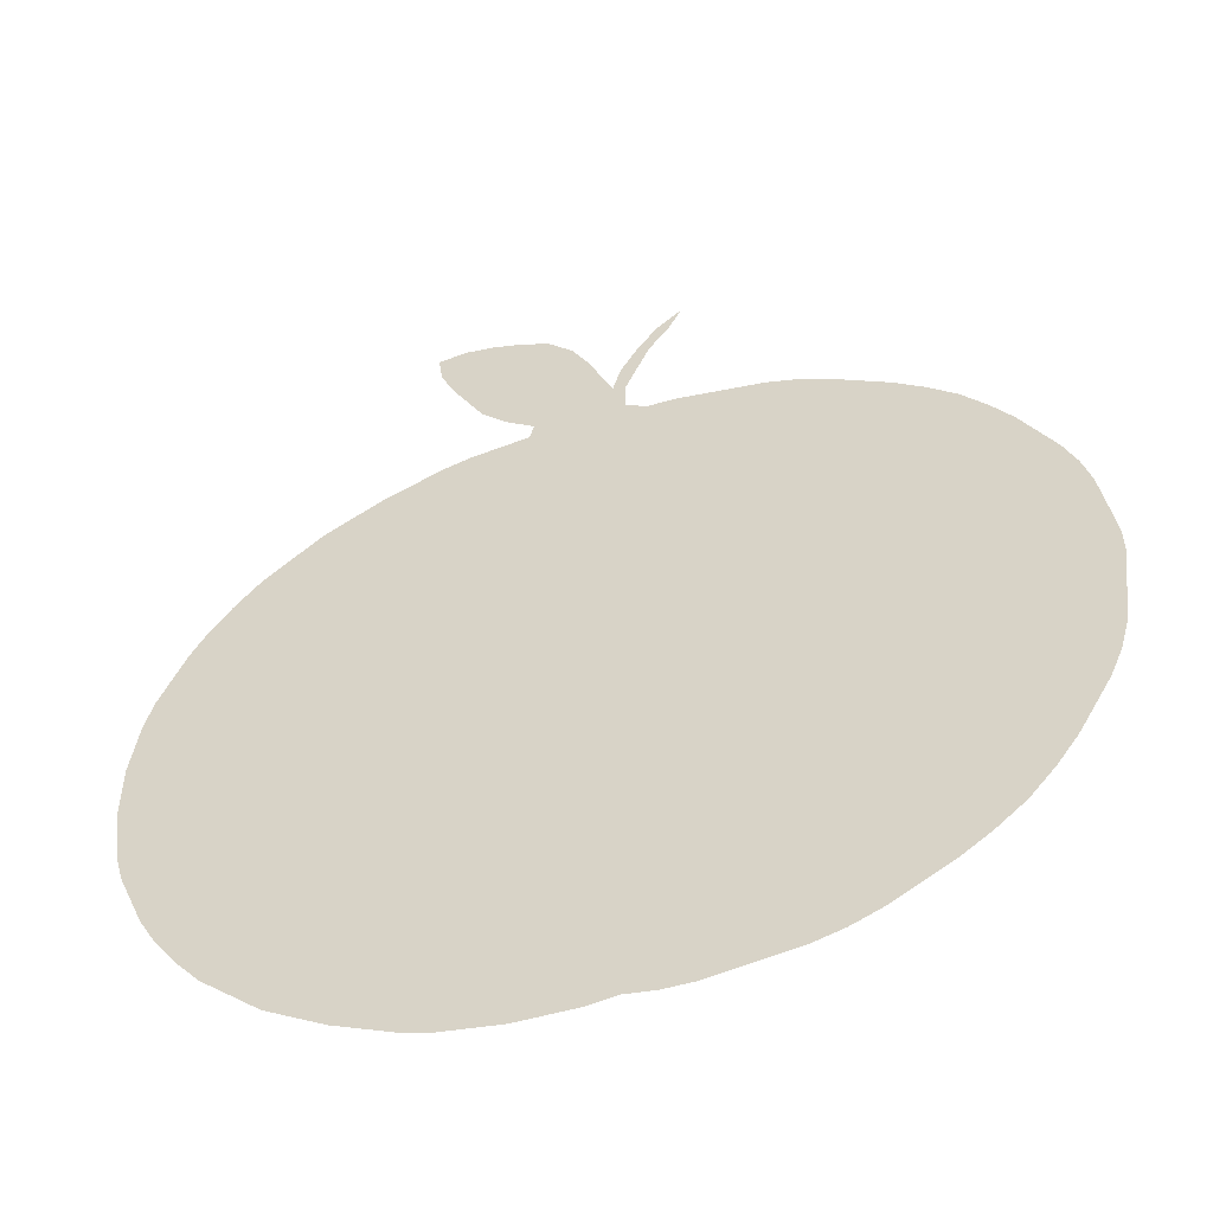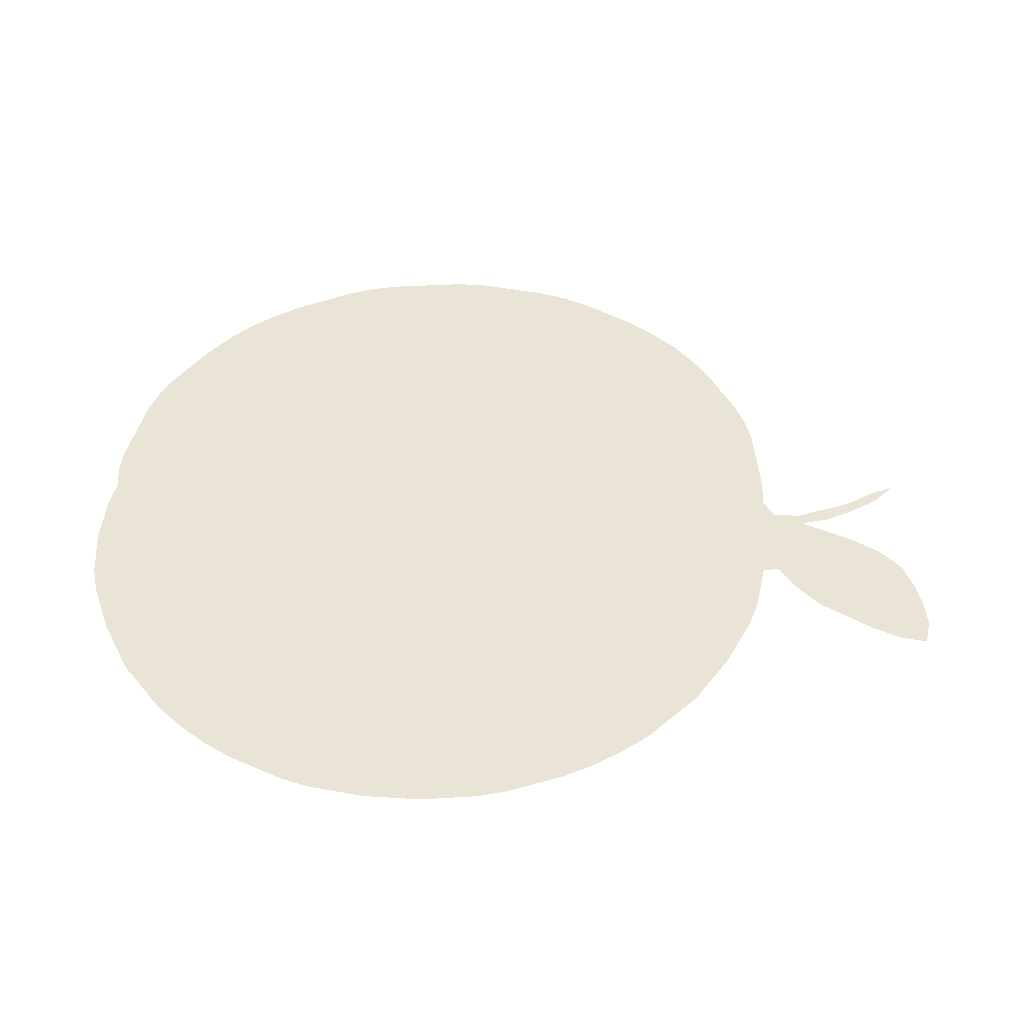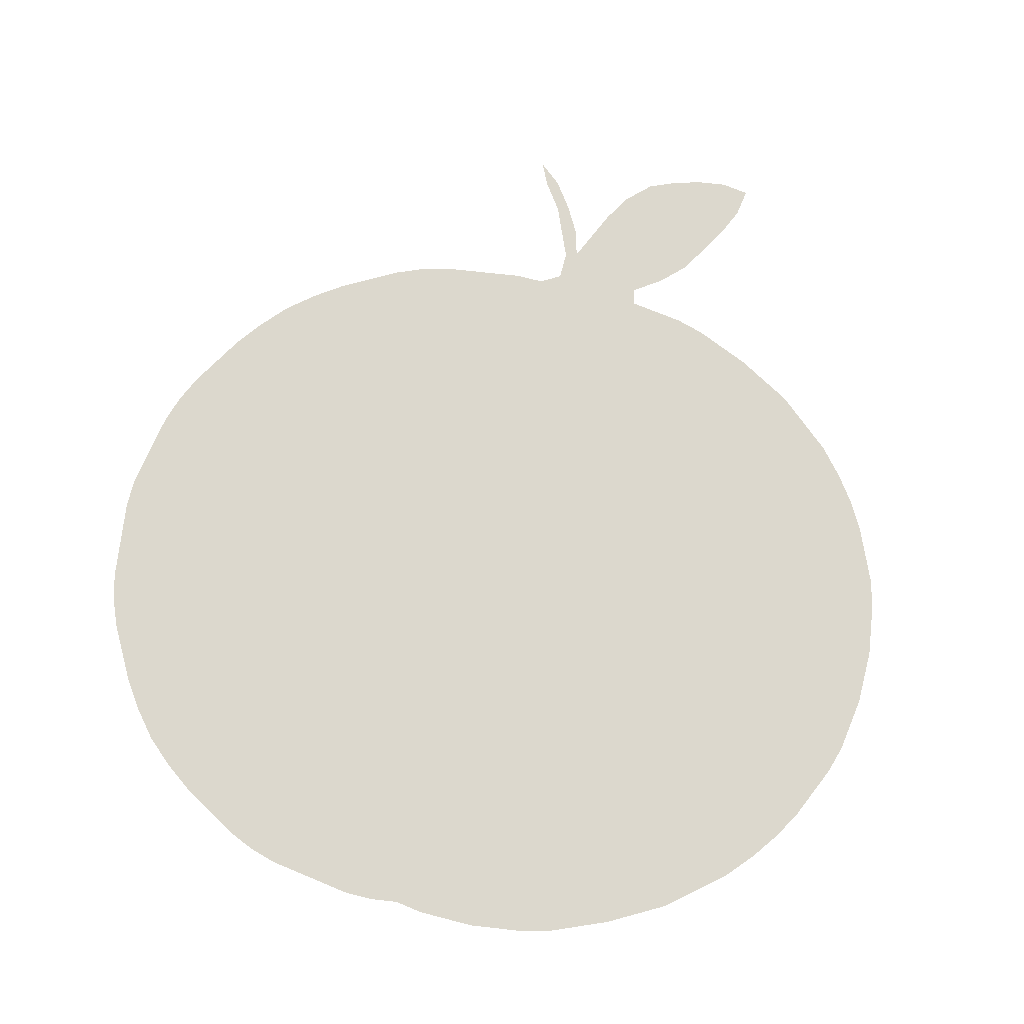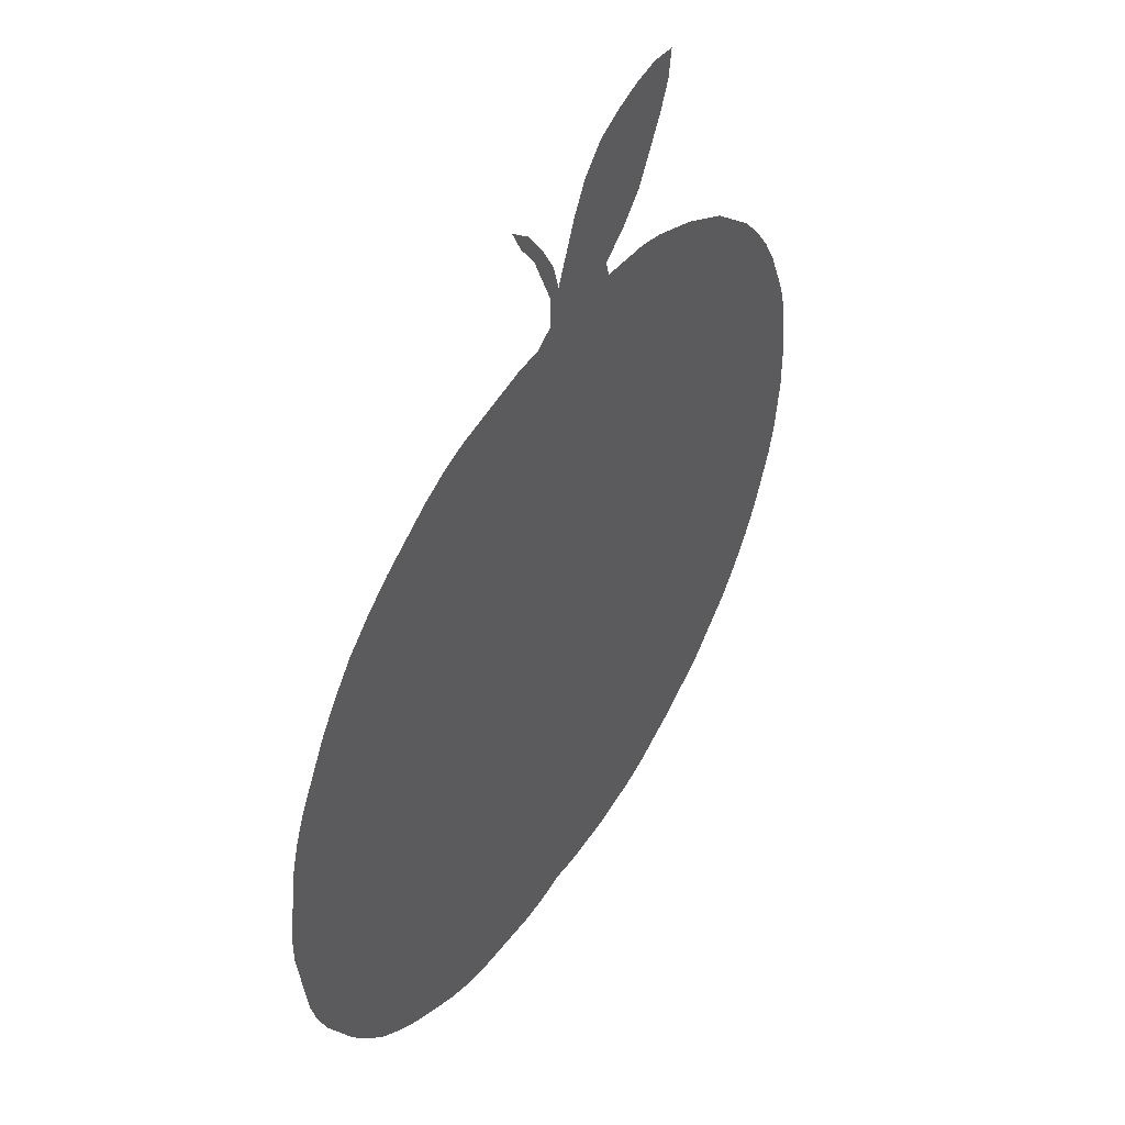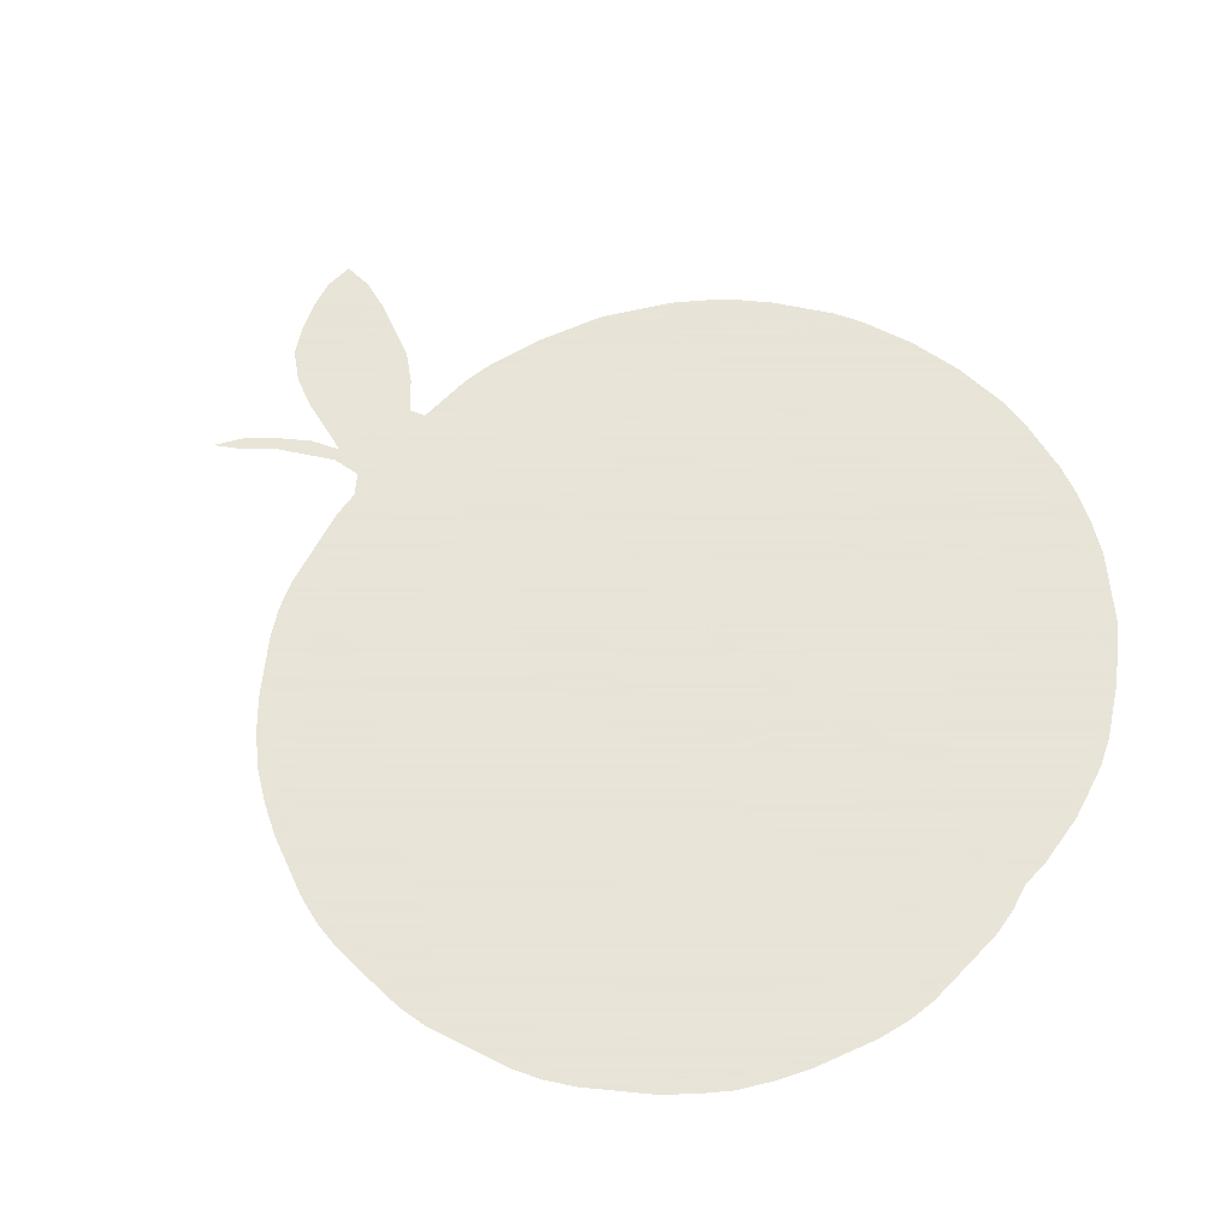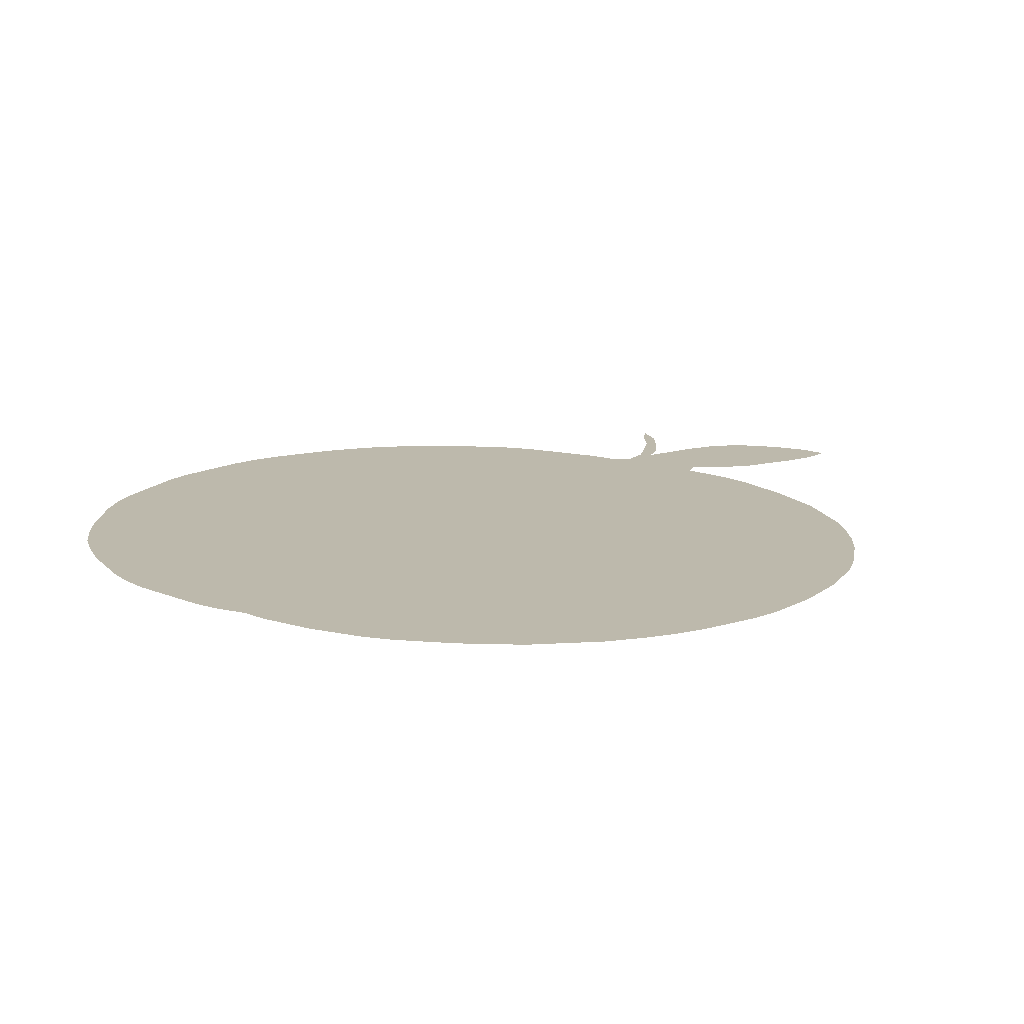
<metadata>
{"format":"obj","ext":"obj","renderer":"f3d","projection":"perspective","resolution":1024,"background":"white","views":[{"elev":-52.5,"azim":-162.4,"up":"+Y"},{"elev":42.6,"azim":94.3,"up":"+Z"},{"elev":72.4,"azim":14.5,"up":"+Z"},{"elev":46.4,"azim":-58.4,"up":"+Y"},{"elev":61.4,"azim":-54.5,"up":"+Z"},{"elev":15.0,"azim":33.3,"up":"+Z"}]}
</metadata>
<code>
v 0.01304 0.5087 0
v 0.02174 0.5391 0
v 0.03478 0.5696 0
v 0.05217 0.6 0
v 0.06957 0.6304 0
v 0.0913 0.6609 0
v 0.1174 0.6913 0
v 0.1478 0.7174 0
v 0.1783 0.7391 0
v 0.2087 0.7565 0
v 0.2391 0.7739 0
v 0.2696 0.787 0
v 0.3 0.7956 0
v 0.3304 0.8 0
v 0.3609 0.8044 0
v 0.3913 0.8087 0
v 0.4217 0.8087 0
v 0.4435 0.8217 0
v 0.4435 0.8522 0
v 0.4304 0.8826 0
v 0.4174 0.913 0
v 0.3957 0.9435 0
v 0.3826 0.9696 0
v 0.4087 0.9478 0
v 0.4304 0.9174 0
v 0.4478 0.887 0
v 0.4565 0.8565 0
v 0.4696 0.887 0
v 0.4826 0.9174 0
v 0.5 0.9478 0
v 0.5261 0.9739 0
v 0.5565 0.987 0
v 0.587 0.9957 0
v 0.6174 1 0
v 0.6478 0.9957 0
v 0.6435 0.9652 0
v 0.6304 0.9348 0
v 0.613 0.9043 0
v 0.5957 0.8739 0
v 0.5696 0.8478 0
v 0.5391 0.8261 0
v 0.5435 0.8087 0
v 0.5739 0.8044 0
v 0.6044 0.8 0
v 0.6348 0.7913 0
v 0.6652 0.7783 0
v 0.6956 0.7652 0
v 0.7261 0.7478 0
v 0.7565 0.7304 0
v 0.787 0.7044 0
v 0.8174 0.6783 0
v 0.8435 0.6478 0
v 0.8652 0.6174 0
v 0.8826 0.587 0
v 0.8956 0.5565 0
v 0.9087 0.5261 0
v 0.9174 0.4956 0
v 0.9217 0.4652 0
v 0.9261 0.4348 0
v 0.9261 0.4043 0
v 0.9261 0.3739 0
v 0.9217 0.3435 0
v 0.9174 0.313 0
v 0.9087 0.2826 0
v 0.8956 0.2522 0
v 0.8826 0.2217 0
v 0.8652 0.1913 0
v 0.8435 0.1609 0
v 0.8174 0.1304 0
v 0.787 0.1043 0
v 0.7565 0.07826 0
v 0.7261 0.06087 0
v 0.6956 0.04348 0
v 0.6652 0.03044 0
v 0.6348 0.01739 0
v 0.6044 0.008696 0
v 0.5739 0.004348 0
v 0.5435 0 0
v 0.513 0 0
v 0.4826 0 0
v 0.4522 0.004348 0
v 0.4217 0 0
v 0.3913 0 0
v 0.3609 0.004348 0
v 0.3304 0.008696 0
v 0.3 0.01304 0
v 0.2696 0.02174 0
v 0.2391 0.03478 0
v 0.2087 0.05217 0
v 0.1783 0.06957 0
v 0.1478 0.0913 0
v 0.1174 0.1174 0
v 0.0913 0.1478 0
v 0.06957 0.1783 0
v 0.05217 0.2087 0
v 0.03478 0.2391 0
v 0.02174 0.2696 0
v 0.01304 0.3 0
v 0.008696 0.3304 0
v 0.004348 0.3609 0
v 0 0.3913 0
v 0 0.4217 0
v 0.004348 0.4522 0
v 0.008696 0.4826 0
f 34 36 35
f 1 3 2
f 18 27 19
f 18 41 27
f 32 38 37
f 30 39 38
f 32 37 33
f 33 36 34
f 33 37 36
f 62 64 63
f 56 58 57
f 15 17 16
f 15 81 17
f 6 8 7
f 4 100 15
f 19 27 26
f 19 26 20
f 20 26 25
f 30 38 31
f 31 38 32
f 62 65 64
f 65 68 67
f 55 58 56
f 53 55 54
f 52 55 53
f 85 87 86
f 85 88 87
f 74 77 75
f 75 77 76
f 46 81 74
f 43 81 46
f 17 81 42
f 42 81 43
f 17 42 18
f 18 42 41
f 1 104 3
f 3 104 4
f 4 15 10
f 27 41 28
f 28 41 40
f 20 25 21
f 65 67 66
f 68 70 69
f 65 70 68
f 60 65 62
f 55 60 58
f 60 62 61
f 58 60 59
f 60 70 65
f 97 99 98
f 95 100 99
f 15 84 81
f 15 100 84
f 43 46 45
f 46 48 47
f 4 103 100
f 4 104 103
f 10 15 14
f 10 14 11
f 11 14 12
f 12 14 13
f 28 40 29
f 29 40 39
f 29 39 30
f 21 25 24
f 72 74 73
f 70 72 71
f 50 55 52
f 50 60 55
f 50 70 60
f 50 52 51
f 48 50 49
f 96 99 97
f 95 99 96
f 91 93 92
f 84 89 85
f 85 89 88
f 77 79 78
f 79 81 80
f 74 81 79
f 74 79 77
f 43 45 44
f 22 24 23
f 21 24 22
f 5 8 6
f 5 9 8
f 5 10 9
f 4 10 5
f 100 103 101
f 101 103 102
f 46 72 48
f 46 74 72
f 48 72 50
f 50 72 70
f 90 94 93
f 90 93 91
f 89 94 90
f 89 95 94
f 89 100 95
f 84 100 89
f 82 84 83
f 81 84 82

</code>
